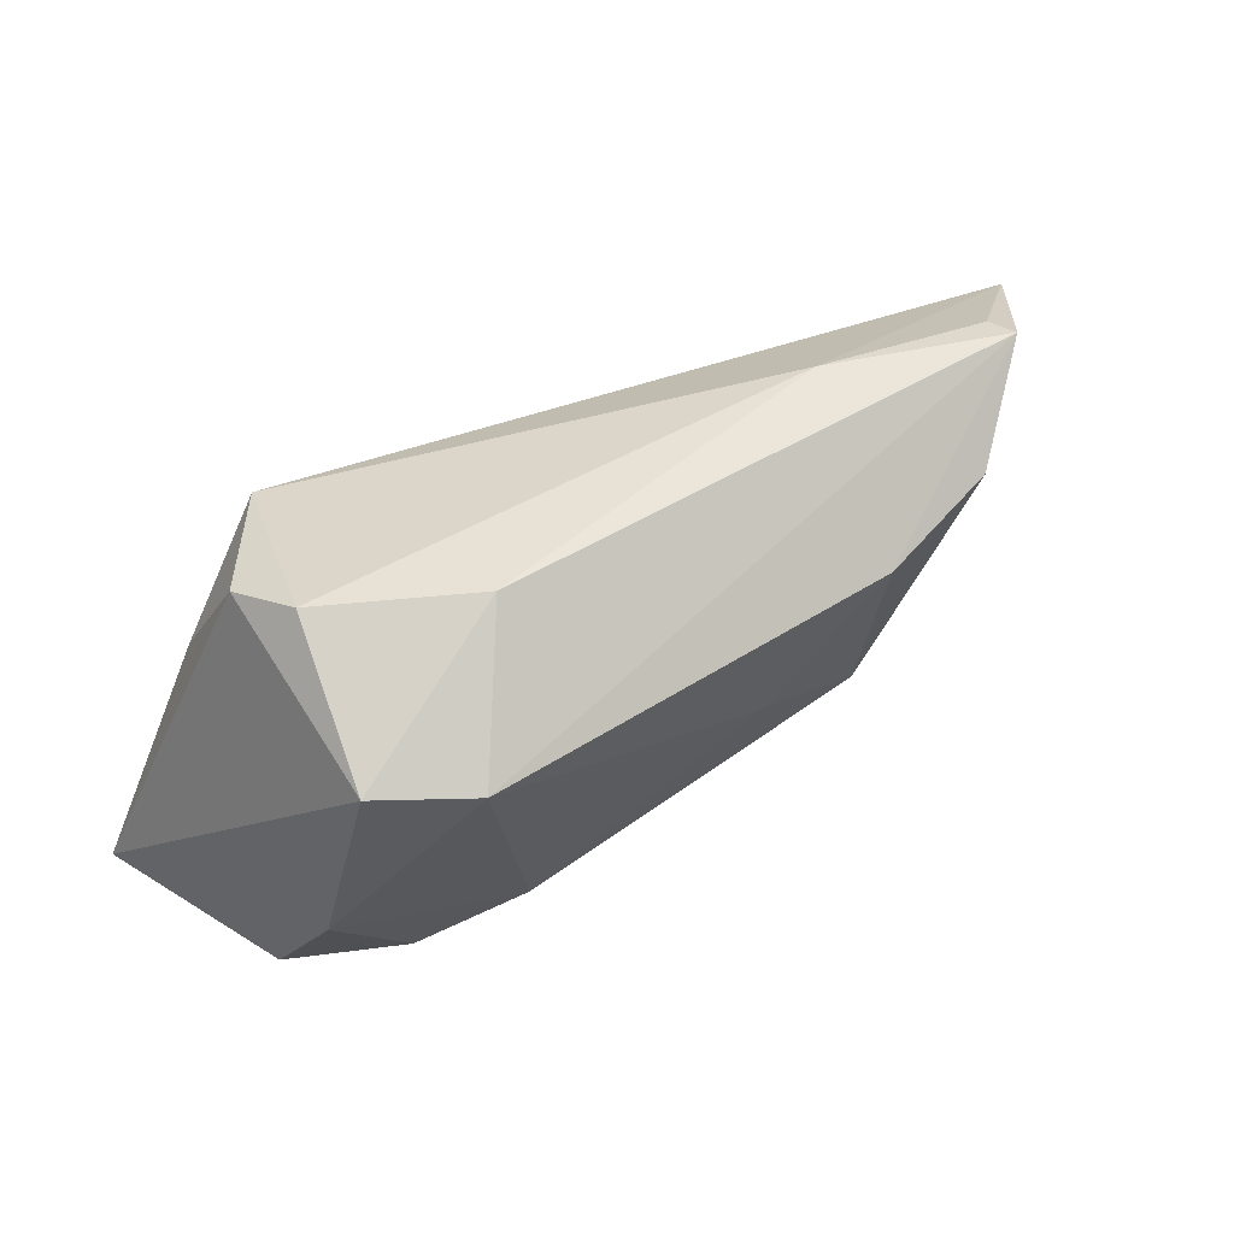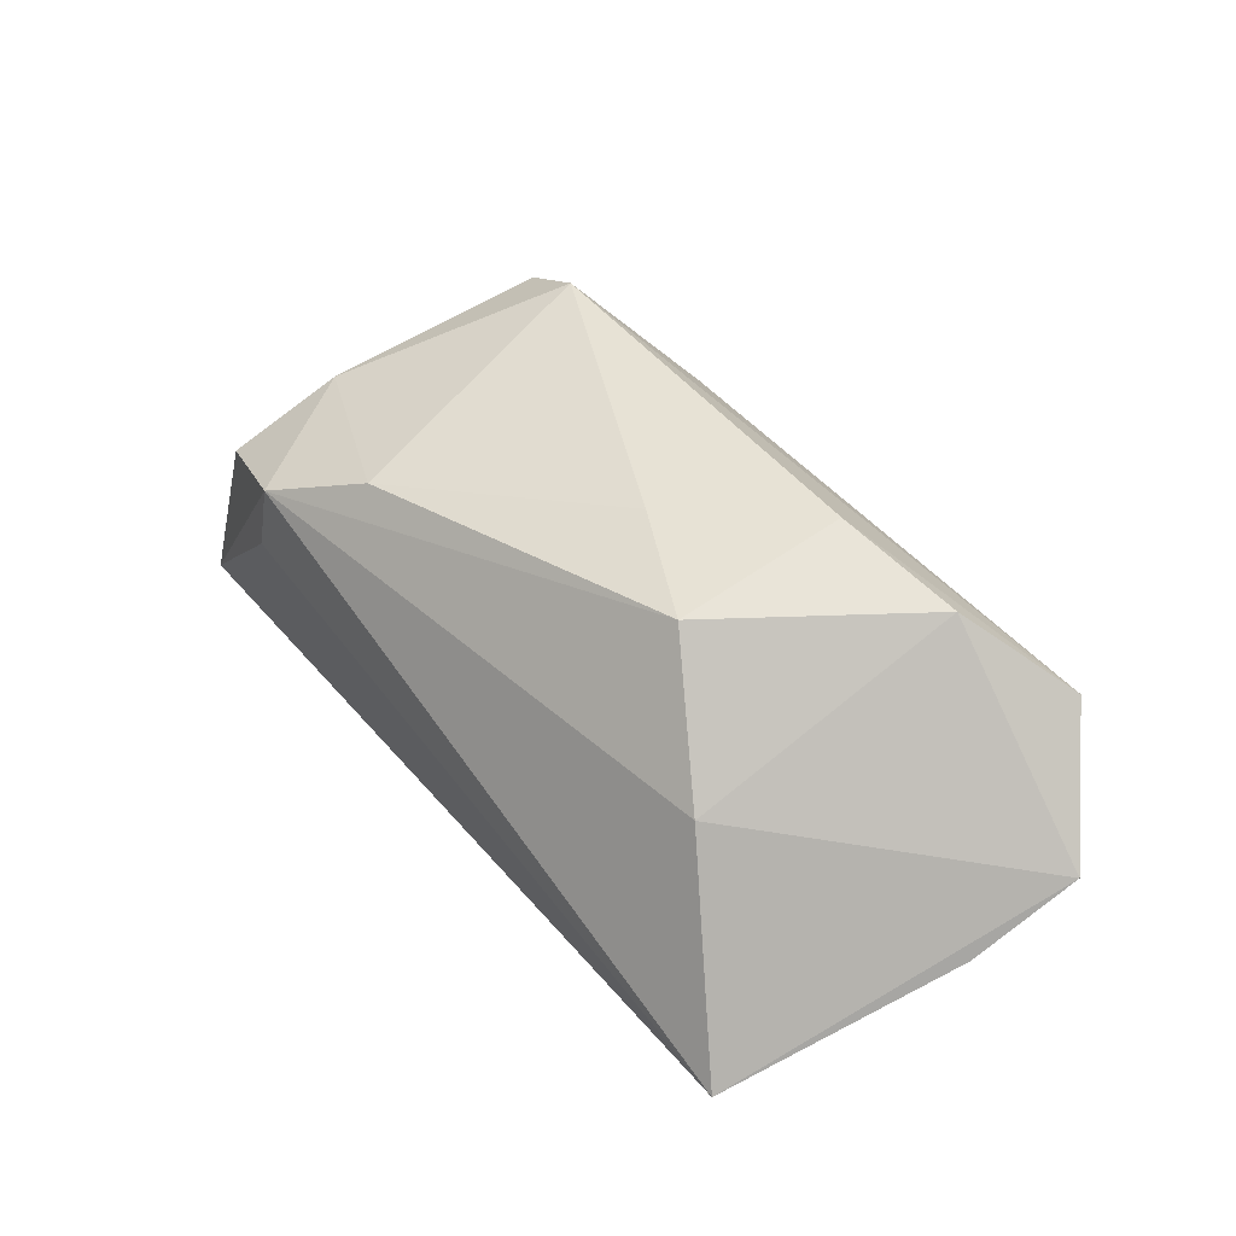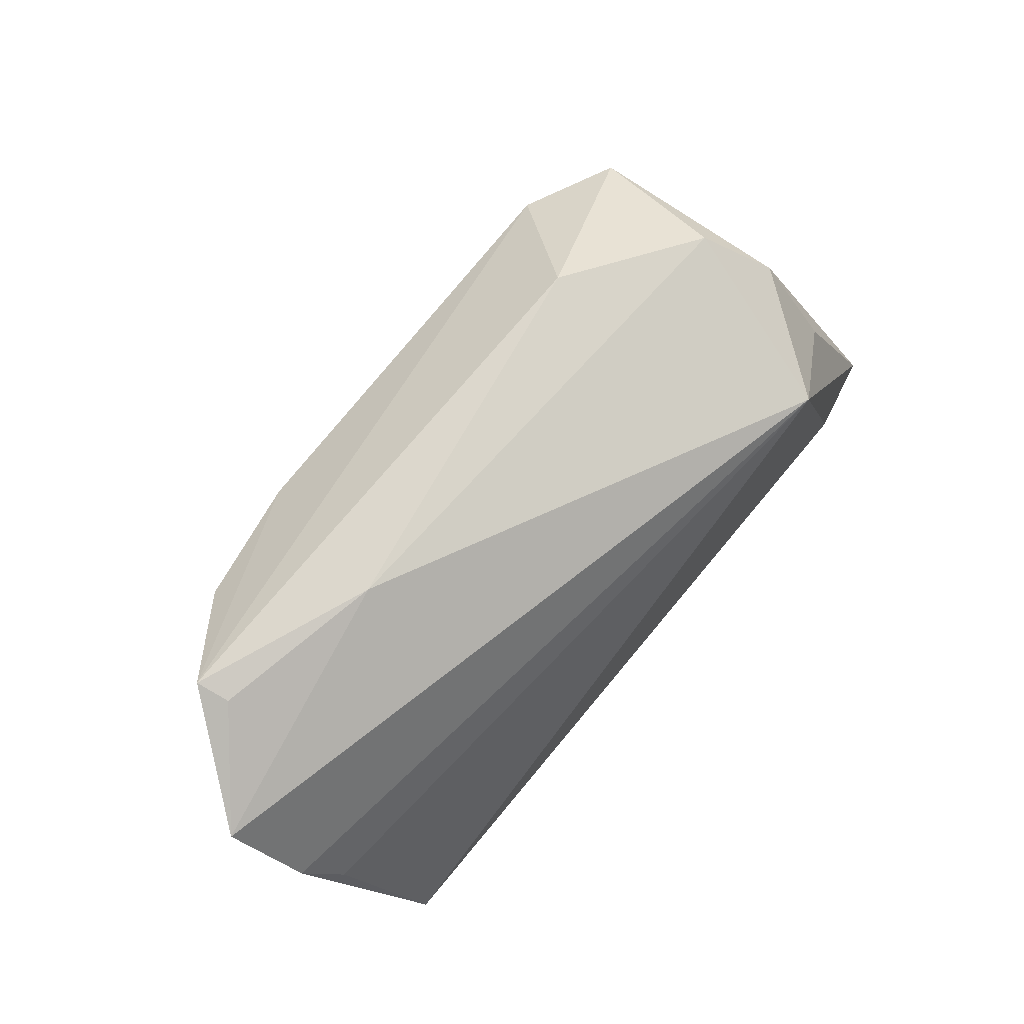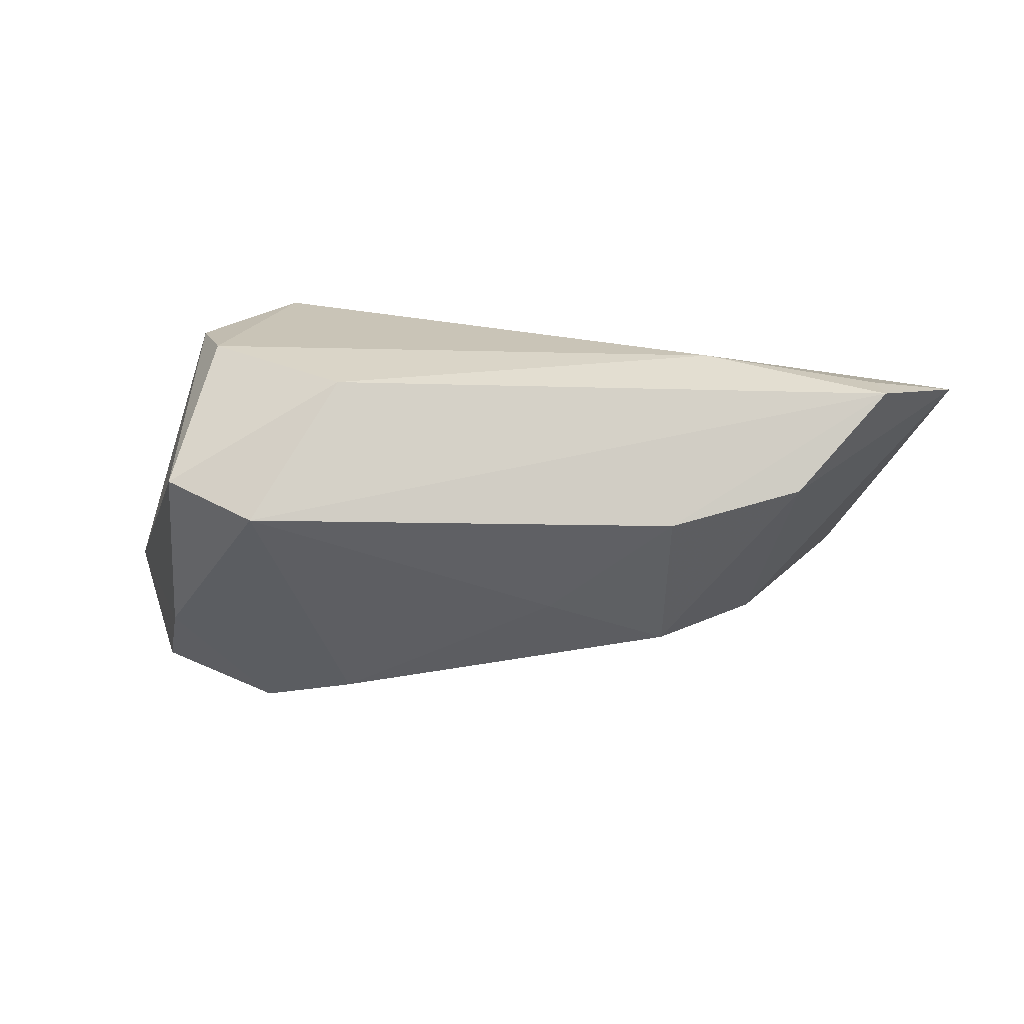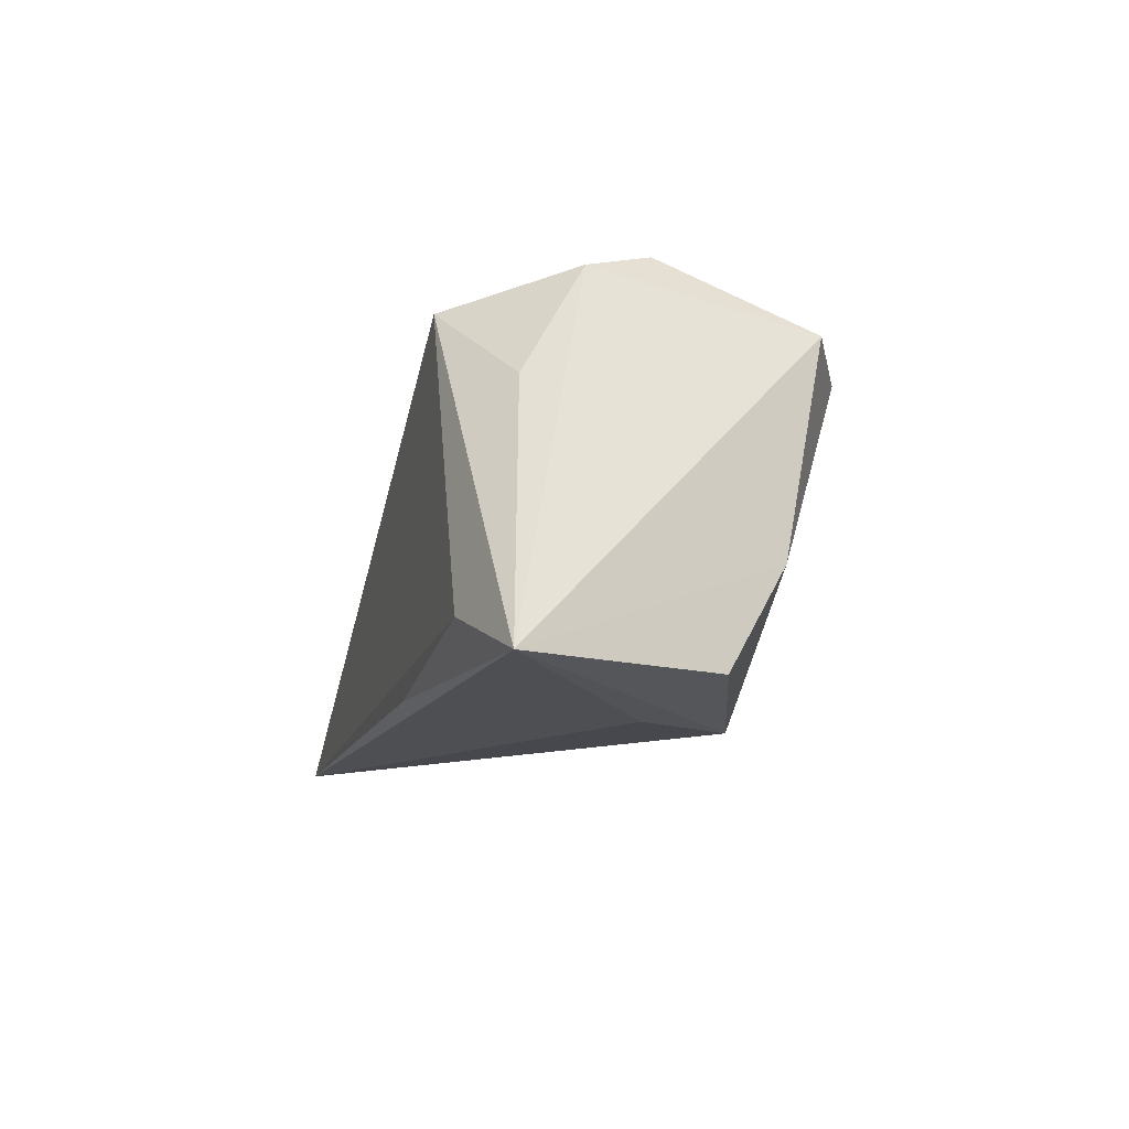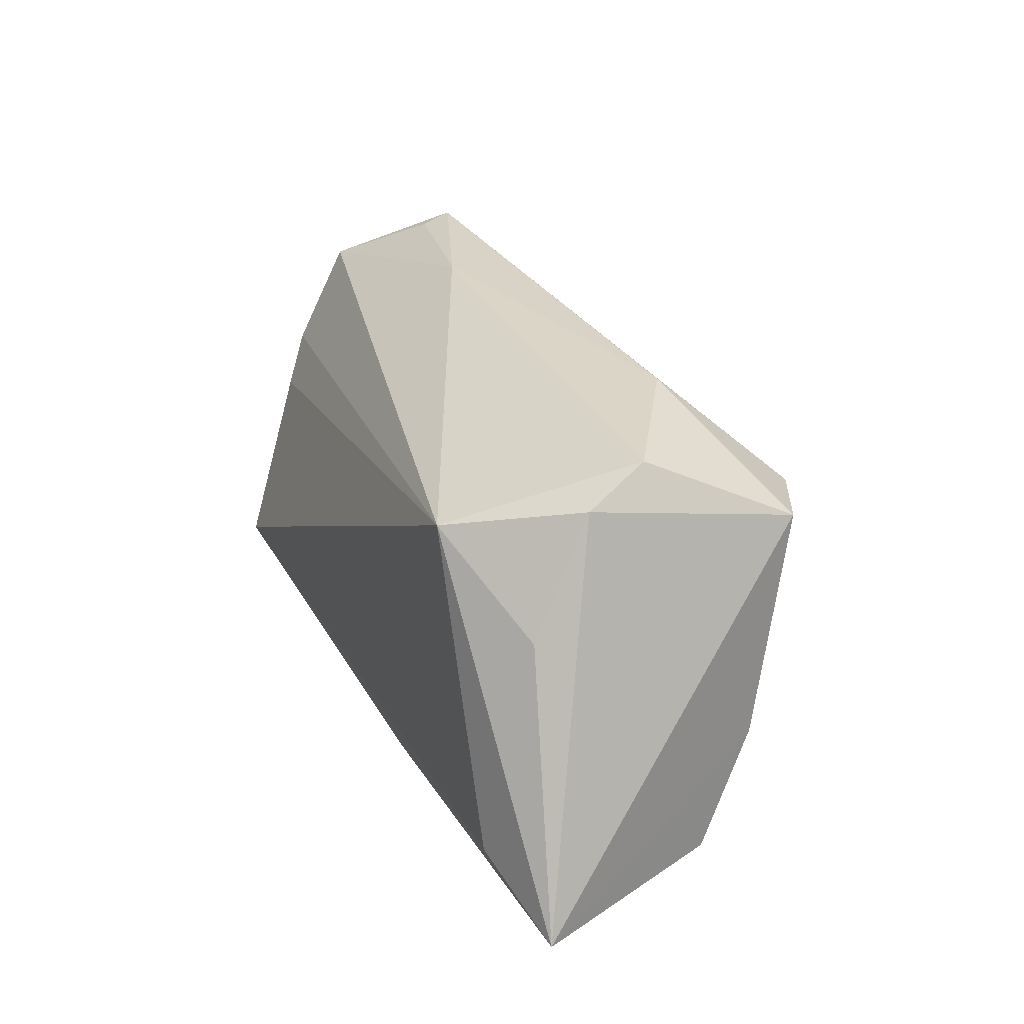
<metadata>
{"format":"obj","ext":"obj","renderer":"f3d","projection":"perspective","resolution":1024,"background":"white","views":[{"elev":48.3,"azim":-34.3,"up":"+Y"},{"elev":41.7,"azim":55.3,"up":"+Z"},{"elev":72.8,"azim":129.8,"up":"+Y"},{"elev":36.1,"azim":2.5,"up":"+Y"},{"elev":-14.8,"azim":-105.1,"up":"+Y"},{"elev":27.9,"azim":-113.8,"up":"+Y"}]}
</metadata>
<code>
v -0.04063 -0.01141 0.01419
v 0.02969 0.02603 0.004233
v 0.06218 0.01821 -0.001486
v 0.0598 0.006247 -0.009041
v -0.04002 -0.01909 -0.0209
v -0.0369 0.02132 -0.006423
v 0.05149 -0.02099 -0.0209
v -0.03355 0.02449 0.002053
v -0.01703 -0.02016 0.01686
v -0.03269 -0.02729 0.0006148
v -0.02652 0.01402 0.02584
v -0.04382 -0.02424 0.006399
v -0.05272 -0.02494 -0.01792
v 0.01036 -0.0009348 0.02244
v 0.02538 0.01384 0.02449
v 0.05139 0.02605 0.01232
v -0.01655 0.02605 0.01262
v 0.05057 0.02508 0.008245
v -0.03748 0.01558 0.02021
v -0.01153 -0.02227 -0.02059
v -0.027 0.01793 -0.0209
v 0.03747 -0.01372 0.004994
v 0.02505 -0.007218 0.02038
v 0.05631 0.0004187 -0.01244
v 0.04091 0.01697 0.02087
v -0.03959 0.007345 -0.01433
v -0.02936 -0.02747 0.01103
f 7 21 24
f 13 21 5
f 5 21 7
f 22 7 3
f 3 25 22
f 22 25 23
f 27 22 23
f 7 22 27
f 26 21 13
f 13 6 26
f 26 6 21
f 11 17 19
f 19 6 13
f 3 7 4
f 7 24 4
f 4 21 3
f 4 24 21
f 20 7 13
f 13 5 20
f 20 5 7
f 23 25 15
f 16 17 11
f 11 15 16
f 16 15 25
f 16 25 3
f 3 18 16
f 9 27 23
f 13 7 10
f 10 27 13
f 7 27 10
f 8 19 17
f 6 19 8
f 21 6 8
f 11 19 1
f 1 9 11
f 27 9 1
f 1 19 13
f 11 9 14
f 14 9 23
f 14 15 11
f 23 15 14
f 21 8 2
f 3 21 2
f 2 18 3
f 2 16 18
f 17 16 2
f 2 8 17
f 13 27 12
f 12 1 13
f 27 1 12

</code>
